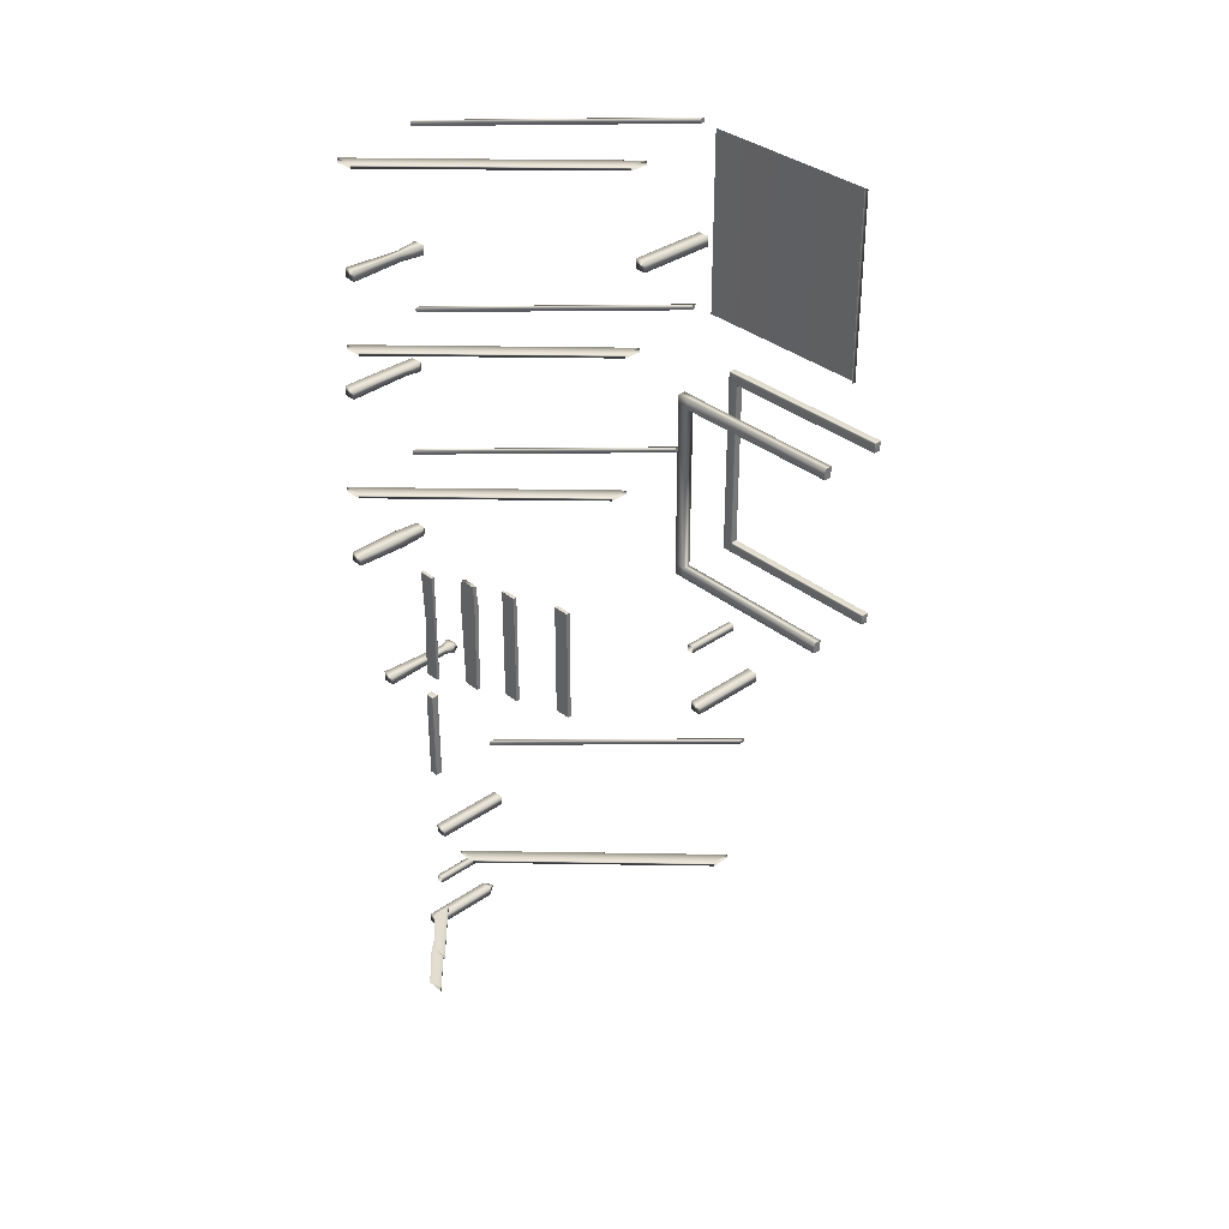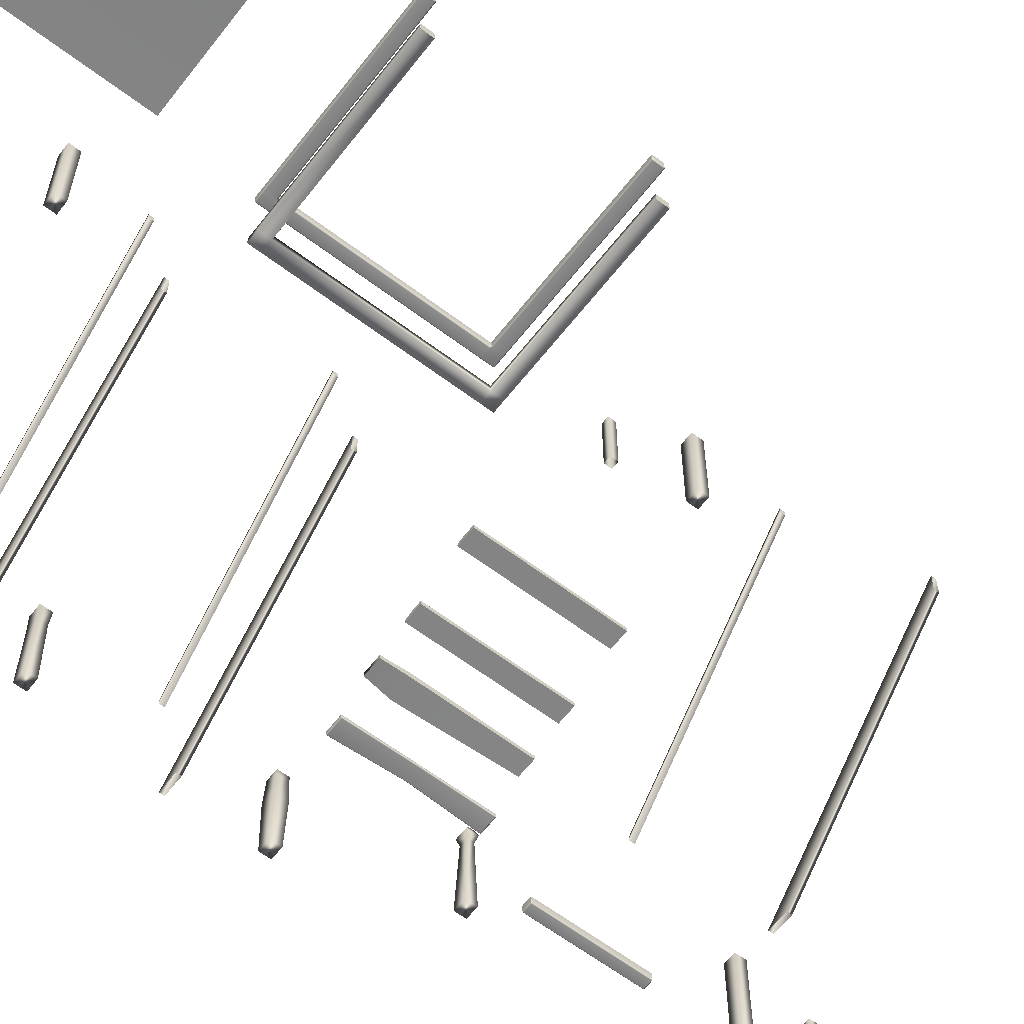
<metadata>
{"format":"obj","ext":"obj","renderer":"f3d","projection":"perspective","resolution":1024,"background":"white","views":[{"elev":34.7,"azim":46.9,"up":"+Z"},{"elev":-61.5,"azim":52.3,"up":"+Y"}]}
</metadata>
<code>
v 2.31 4.894 -13.87
v 2.532 4.894 -13.87
v 4.572 6.984 -13.87
v 4.572 7.206 -13.87
v 4.572 7.206 -13.92
v 4.572 6.984 -13.92
v 2.532 4.894 -13.92
v 2.31 4.894 -13.92
v 3.366 4.894 -24.51
v 3.144 4.894 -24.51
v 2.668 5.313 -24.51
v 2.668 5.535 -24.51
v 3.366 4.894 -24.46
v 2.668 5.535 -24.46
v 2.668 5.313 -24.46
v 3.144 4.894 -24.46
v 5.415 7.206 -20.44
v 5.415 7.206 -20.57
v 5.558 7.206 -20.57
v 5.558 7.206 -20.44
v 5.456 8.206 -20.52
v 5.415 8.165 -20.57
v 5.415 8.165 -20.44
v 5.456 8.206 -20.48
v 5.517 8.206 -20.52
v 5.558 8.165 -20.57
v 5.517 8.206 -20.48
v 5.558 8.165 -20.44
v 4.422 7.206 -15.04
v 4.422 7.206 -15.16
v 4.564 7.206 -15.16
v 4.564 7.206 -15.04
v 4.463 8.206 -15.12
v 4.422 8.165 -15.16
v 4.422 8.165 -15.04
v 4.463 8.206 -15.08
v 4.523 8.206 -15.12
v 4.564 8.165 -15.16
v 4.523 8.206 -15.08
v 4.564 8.165 -15.04
v 4.651 5.772 -18.8
v 4.85 5.772 -18.8
v 4.85 5.797 -18.8
v 4.676 5.797 -18.8
v 4.676 5.797 -20.25
v 4.85 5.797 -20.25
v 4.651 5.752 -20.25
v 4.85 5.752 -20.25
v 4.85 5.752 -18.8
v 4.651 5.752 -18.8
v 4.85 5.772 -20.25
v 4.651 5.772 -20.25
v 2.458 5.541 -21.11
v 2.45 5.549 -21.11
v 2.45 5.549 -22.32
v 2.458 5.541 -22.32
v 2.458 5.549 -21.11
v 2.56 5.541 -21.11
v 2.56 5.549 -21.11
v 2.458 5.625 -21.11
v 2.45 5.625 -21.11
v 2.568 5.549 -21.11
v 2.56 5.541 -22.32
v 2.568 5.549 -22.32
v 2.568 5.625 -21.11
v 2.56 5.625 -21.11
v 2.458 5.633 -21.11
v 2.458 5.633 -22.32
v 2.45 5.625 -22.32
v 2.56 5.633 -21.11
v 2.568 5.625 -22.32
v 2.56 5.633 -22.32
v 2.458 5.625 -22.33
v 2.458 5.549 -22.33
v 2.56 5.625 -22.33
v 2.56 5.549 -22.33
v 2.157 5.772 -17.83
v 4.278 8.005 -17.79
v 4.278 8.061 -17.79
v 2.157 5.827 -17.83
v 4.278 8.061 -17.85
v 2.157 5.827 -17.89
v 4.278 8.005 -17.85
v 2.157 5.772 -17.89
v 3.545 5.312 -18.77
v 3.744 5.312 -18.77
v 3.744 5.356 -18.77
v 3.545 5.356 -18.77
v 3.744 5.382 -19.06
v 3.528 5.382 -19.06
v 3.545 5.356 -20.22
v 3.744 5.356 -20.22
v 3.744 5.312 -20.22
v 3.545 5.312 -20.22
v 3.495 5.323 -19.06
v 3.744 5.323 -19.06
v 5.107 7.301 -16.43
v 5.107 7.206 -16.43
v 5.24 7.206 -16.43
v 5.24 7.301 -16.43
v 5.107 7.301 -18.64
v 5.107 7.301 -16.56
v 5.24 7.301 -16.56
v 5.24 7.301 -18.64
v 5.107 7.206 -18.78
v 5.107 7.301 -18.78
v 5.24 7.301 -18.78
v 5.24 7.206 -18.78
v 5.24 7.206 -16.56
v 5.107 7.206 -16.56
v 5.107 7.206 -18.64
v 5.24 7.206 -18.64
v 7.276 7.301 -18.64
v 7.276 7.206 -18.64
v 7.276 7.206 -18.78
v 7.276 7.301 -18.78
v 7.276 7.206 -16.56
v 7.276 7.301 -16.56
v 7.276 7.301 -16.43
v 7.276 7.206 -16.43
v 2.673 5.535 -23.27
v 2.673 5.535 -23.15
v 2.531 5.535 -23.15
v 2.531 5.535 -23.27
v 2.632 6.535 -23.19
v 2.673 6.494 -23.15
v 2.673 6.494 -23.27
v 2.632 6.535 -23.23
v 2.572 6.535 -23.19
v 2.531 6.494 -23.15
v 2.572 6.535 -23.23
v 2.531 6.494 -23.27
v 3.995 5.551 -18.81
v 4.195 5.551 -18.81
v 4.195 5.576 -18.81
v 4.062 5.576 -18.81
v 4.021 5.576 -20.26
v 4.195 5.576 -20.26
v 3.995 5.532 -20.26
v 4.195 5.532 -20.26
v 4.195 5.532 -18.81
v 3.995 5.532 -18.81
v 4.195 5.551 -20.26
v 3.995 5.551 -20.26
v 3.372 5.772 -21.45
v 5.494 8.005 -21.41
v 5.494 8.061 -21.41
v 3.372 5.827 -21.45
v 5.494 8.061 -21.47
v 3.372 5.827 -21.51
v 5.494 8.005 -21.47
v 3.372 5.772 -21.51
v 5.107 7.996 -16.56
v 5.117 7.986 -16.56
v 5.117 7.986 -16.44
v 5.107 7.996 -16.44
v 5.107 7.996 -16.57
v 5.107 8.07 -16.56
v 5.107 8.07 -16.57
v 5.107 7.996 -18.64
v 5.117 7.986 -18.64
v 5.117 7.986 -16.57
v 5.229 7.986 -16.57
v 5.232 7.986 -16.56
v 5.247 7.986 -16.55
v 5.25 7.996 -16.56
v 7.265 7.996 -16.56
v 7.265 7.986 -16.55
v 5.247 7.986 -16.44
v 5.232 7.986 -16.44
v 5.229 7.986 -18.64
v 5.24 7.996 -18.63
v 5.24 7.996 -16.57
v 5.24 8.07 -16.57
v 5.25 8.07 -16.56
v 5.232 8.08 -16.56
v 5.229 8.08 -16.57
v 5.117 8.08 -16.57
v 5.117 8.08 -16.56
v 5.117 8.08 -18.64
v 5.107 8.07 -18.64
v 5.107 8.07 -16.44
v 5.117 8.08 -16.44
v 5.247 8.08 -16.55
v 5.232 8.08 -16.44
v 5.247 8.08 -16.44
v 7.265 8.08 -16.55
v 7.265 8.07 -16.56
v 5.24 8.07 -18.63
v 5.229 8.08 -18.64
v 5.232 8.08 -18.65
v 5.117 8.08 -18.65
v 5.107 8.07 -18.65
v 5.117 8.08 -18.77
v 5.107 8.07 -18.77
v 5.107 7.996 -18.65
v 5.25 7.996 -18.64
v 5.25 8.07 -18.64
v 7.265 8.07 -18.64
v 7.265 8.08 -18.65
v 5.247 8.08 -18.65
v 5.247 8.08 -18.77
v 5.232 8.08 -18.77
v 5.232 7.986 -18.65
v 5.117 7.986 -18.65
v 5.107 7.996 -18.77
v 5.117 7.986 -18.77
v 5.247 7.986 -18.65
v 5.232 7.986 -18.77
v 5.247 7.986 -18.77
v 7.265 7.986 -18.65
v 7.265 7.996 -18.64
v 5.232 8.07 -18.78
v 5.117 8.07 -18.78
v 5.117 7.996 -18.78
v 5.232 7.996 -18.78
v 5.247 7.996 -18.78
v 5.247 8.07 -18.78
v 7.265 7.996 -18.78
v 7.265 7.986 -18.77
v 7.265 8.08 -18.77
v 7.265 8.07 -18.78
v 5.232 7.996 -16.43
v 5.117 7.996 -16.43
v 5.117 8.07 -16.43
v 5.247 7.996 -16.43
v 7.265 7.986 -16.44
v 7.265 7.996 -16.43
v 5.247 8.07 -16.43
v 5.232 8.07 -16.43
v 7.265 8.07 -16.43
v 7.265 8.08 -16.44
v 7.276 7.996 -16.55
v 7.276 7.996 -16.44
v 7.276 8.07 -16.55
v 7.276 8.07 -16.44
v 7.276 8.07 -18.65
v 7.276 8.07 -18.77
v 7.276 7.996 -18.65
v 7.276 7.996 -18.77
v 2.147 4.894 -16.64
v 2.147 4.894 -16.76
v 2.29 4.894 -16.76
v 2.29 4.894 -16.64
v 2.211 5.923 -16.71
v 2.147 5.853 -16.76
v 2.147 5.853 -16.64
v 2.211 5.923 -16.7
v 2.226 5.923 -16.71
v 2.29 5.853 -16.76
v 2.226 5.923 -16.7
v 2.29 5.853 -16.64
v 2.127 5.661 -16.65
v 2.276 5.661 -16.65
v 2.276 5.661 -16.75
v 2.127 5.661 -16.75
v 7.552 7.26 -15.31
v 5.516 7.26 -15.31
v 5.516 7.26 -13.24
v 7.552 7.26 -13.24
v 7.552 7.206 -13.24
v 7.552 7.206 -15.31
v 2.45 5.772 -13.67
v 4.572 8.005 -13.63
v 4.572 8.061 -13.63
v 2.45 5.827 -13.67
v 4.572 8.061 -13.69
v 2.45 5.827 -13.73
v 4.572 8.005 -13.69
v 2.45 5.772 -13.73
v 2.016 4.894 -18.03
v 2.239 4.894 -18.03
v 4.279 6.984 -18.03
v 4.278 7.206 -18.03
v 4.278 7.206 -18.08
v 4.279 6.984 -18.08
v 2.239 4.894 -18.08
v 2.016 4.894 -18.08
v 2.505 4.894 -20.41
v 2.505 4.894 -20.53
v 2.647 4.894 -20.53
v 2.647 4.894 -20.41
v 2.525 5.917 -20.5
v 2.505 5.853 -20.53
v 2.505 5.853 -20.41
v 2.525 5.917 -20.43
v 2.627 5.917 -20.5
v 2.647 5.853 -20.53
v 2.627 5.917 -20.43
v 2.647 5.853 -20.41
v 2.532 5.757 -20.43
v 2.62 5.757 -20.43
v 2.62 5.757 -20.51
v 2.532 5.757 -20.51
v 2.23 4.894 -16.09
v 2.452 4.894 -16.09
v 4.493 6.984 -16.09
v 4.492 7.206 -16.09
v 4.492 7.206 -16.15
v 4.493 6.984 -16.15
v 2.452 4.894 -16.15
v 2.23 4.894 -16.15
v 3.822 4.894 -22.41
v 4.045 4.894 -22.41
v 6.085 6.984 -22.41
v 6.084 7.206 -22.41
v 6.084 7.206 -22.46
v 6.085 6.984 -22.46
v 4.045 4.894 -22.46
v 3.822 4.894 -22.46
v 2.68 6.063 -23.82
v 2.68 5.377 -23.82
v 2.762 5.377 -23.82
v 2.762 6.063 -23.82
v 2.68 5.377 -23.91
v 2.68 6.063 -23.91
v 2.762 6.063 -23.91
v 2.762 5.377 -23.91
v 2.041 4.894 -18.92
v 2.041 4.894 -19.04
v 2.183 4.894 -19.04
v 2.183 4.894 -18.92
v 2.082 5.894 -19
v 2.041 5.853 -19.04
v 2.041 5.853 -18.92
v 2.082 5.894 -18.96
v 2.142 5.894 -19
v 2.183 5.853 -19.04
v 2.142 5.894 -18.96
v 2.183 5.853 -18.92
v 2.041 5.799 -18.92
v 2.183 5.799 -18.92
v 2.183 5.799 -19.04
v 2.041 5.799 -19.04
v 2.194 5.528 -18.91
v 2.029 5.528 -18.91
v 2.194 5.528 -19.05
v 2.029 5.528 -19.05
v 3.246 4.894 -25.17
v 3.024 4.894 -25.17
v 2.548 5.313 -25.17
v 2.548 5.535 -25.17
v 3.246 4.894 -25.12
v 2.548 5.535 -25.12
v 2.548 5.313 -25.12
v 3.024 4.894 -25.12
v 5.245 7.986 -19.76
v 5.245 7.301 -19.76
v 5.327 7.301 -19.76
v 5.327 7.986 -19.76
v 5.245 7.301 -19.84
v 5.245 7.986 -19.84
v 5.327 7.986 -19.84
v 5.327 7.301 -19.84
v 2.318 4.894 -15.13
v 2.318 4.894 -15.25
v 2.46 4.894 -15.25
v 2.46 4.894 -15.13
v 2.345 5.876 -15.22
v 2.318 5.853 -15.25
v 2.318 5.853 -15.13
v 2.345 5.876 -15.16
v 2.433 5.876 -15.22
v 2.46 5.853 -15.25
v 2.433 5.876 -15.16
v 2.46 5.853 -15.13
v 2.361 5.565 -15.14
v 2.429 5.565 -15.14
v 2.429 5.565 -15.24
v 2.361 5.565 -15.24
v 3.082 5.136 -20.21
v 3.261 5.136 -20.21
v 3.256 5.136 -20.22
v 3.087 5.136 -20.22
v 3.079 5.092 -18.79
v 3.263 5.092 -18.79
v 3.258 5.092 -18.78
v 3.084 5.092 -18.78
v 3.082 5.136 -18.79
v 3.087 5.136 -18.79
v 3.256 5.136 -18.79
v 3.261 5.136 -18.79
v 3.079 5.092 -20.22
v 3.085 5.092 -20.22
v 3.258 5.092 -20.22
v 3.263 5.092 -20.22
v 3.077 5.127 -18.78
v 3.072 5.127 -18.78
v 3.072 5.099 -18.78
v 3.077 5.099 -18.78
v 3.265 5.127 -18.78
v 3.271 5.127 -18.78
v 3.265 5.099 -18.78
v 3.271 5.099 -18.78
v 3.077 5.127 -20.23
v 3.072 5.127 -20.22
v 3.077 5.099 -20.23
v 3.072 5.099 -20.22
v 3.265 5.127 -20.23
v 3.271 5.127 -20.22
v 3.271 5.099 -20.22
v 3.265 5.099 -20.23
v 3.11 5.136 -19.5
v 3.101 5.127 -19.5
v 3.271 5.127 -19.5
v 3.261 5.136 -19.5
v 3.101 5.109 -19.5
v 3.108 5.102 -19.5
v 3.263 5.102 -19.5
v 3.271 5.109 -19.5
v 2.422 5.535 -24.98
v 2.422 5.535 -24.86
v 2.279 5.535 -24.86
v 2.279 5.535 -24.98
v 2.358 6.558 -24.92
v 2.422 6.448 -24.86
v 2.422 6.448 -24.98
v 2.358 6.558 -24.93
v 2.343 6.558 -24.92
v 2.279 6.448 -24.86
v 2.343 6.558 -24.93
v 2.279 6.448 -24.98
v 2.37 5.772 -15.9
v 4.492 8.005 -15.86
v 4.492 8.061 -15.86
v 2.37 5.827 -15.9
v 4.492 8.061 -15.91
v 2.37 5.827 -15.95
v 4.492 8.005 -15.91
v 2.37 5.772 -15.95
g StairRail11 Stairs StairsAndFences1 ShipDecorationSeparatedLow
f 3 4 1 2
f 5 6 7 8
f 6 3 2 7
f 4 5 8 1
g StairsAndFences1 ShipDecorationSeparatedLow StairSupport Stairs3
f 9 10 11 12
f 13 9 12 14
f 16 13 14 15
f 10 16 15 11
g Stairs StairsAndFences1 ShipDecorationSeparatedLow StairPole2
f 19 20 17 18
f 24 21 22 23
f 25 26 22 21
f 28 26 25 27
f 28 27 24 23
f 20 28 23 17
f 27 25 21 24
f 26 19 18 22
f 26 28 20 19
f 23 22 18 17
g StairsAndFences1 ShipDecorationSeparatedLow StairPole2 Stairs1
f 31 32 29 30
f 36 33 34 35
f 37 38 34 33
f 40 38 37 39
f 40 39 36 35
f 32 40 35 29
f 39 37 33 36
f 38 31 30 34
f 38 40 32 31
f 35 34 30 29
g Stairs StairsAndFences1 ShipDecorationSeparatedLow StairVariation4
f 42 43 44 41
f 43 46 45 44
f 48 49 50 47
f 46 43 42 51
f 41 52 47 50
f 46 51 52 45
f 44 45 52 41
f 49 42 41 50
f 51 42 49 48
f 51 48 47 52
g StairsAndFences1 ShipDecorationSeparatedLow FenceTop Fence
f 56 53 54 55
f 58 59 57 53
f 57 60 61 54
f 64 62 58 63
f 62 65 66 59
f 67 68 69 61
f 66 70 67 60
f 65 71 72 70
f 73 74 55 69
f 72 75 73 68
f 71 64 76 75
f 76 63 56 74
f 59 66 60 57
f 70 72 68 67
f 75 76 74 73
f 63 58 53 56
f 71 65 62 64
f 61 69 55 54
f 53 57 54
f 62 59 58
f 61 60 67
f 70 66 65
f 69 68 73
f 75 72 71
f 55 74 56
f 63 76 64
g Stairs StairsAndFences1 ShipDecorationSeparatedLow pCube62
f 78 79 80 77
f 79 81 82 80
f 81 83 84 82
f 83 78 77 84
f 81 79 78 83
f 80 82 84 77
g Stairs StairsAndFences1 ShipDecorationSeparatedLow StairVariation2
f 86 87 88 85
f 87 89 90 88
f 92 93 94 91
f 96 86 85 95
f 89 87 86 96
f 85 88 90 95
f 91 94 95 90
f 93 96 95 94
f 92 89 96 93
f 89 92 91 90
g StairsAndFences1 ShipDecorationSeparatedLow StandingCubeFrame StandingCubeFence
f 99 100 97 98
f 103 104 101 102
f 107 108 105 106
f 112 109 110 111
f 104 103 109 112
f 102 101 111 110
f 104 107 106 101
f 116 113 114 115
f 108 112 111 105
f 101 106 105 111
f 109 99 98 110
f 118 119 120 117
f 100 103 102 97
f 97 102 110 98
f 118 117 109 103
f 119 118 103 100
f 120 119 100 99
f 117 120 99 109
f 114 113 104 112
f 115 114 112 108
f 116 115 108 107
f 113 116 107 104
g StairsAndFences1 ShipDecorationSeparatedLow StairPole3 Stairs2
f 121 122 123 124
f 126 127 128 125
f 126 125 129 130
f 129 131 132 130
f 128 127 132 131
f 127 121 124 132
f 125 128 131 129
f 122 126 130 123
f 130 132 124 123
f 127 126 122 121
g Stairs StairsAndFences1 ShipDecorationSeparatedLow StairVariation3
f 134 135 136 133
f 135 138 137 136
f 140 141 142 139
f 138 135 134 143
f 133 144 139 142
f 138 143 144 137
f 136 137 144 133
f 141 134 133 142
f 143 134 141 140
f 143 140 139 144
g Stairs StairsAndFences1 ShipDecorationSeparatedLow pCube60
f 146 147 148 145
f 147 149 150 148
f 149 151 152 150
f 151 146 145 152
f 149 147 146 151
f 148 150 152 145
g StairsAndFences1 ShipDecorationSeparatedLow StandingCubeFence StandingCubeRailing
f 154 155 156 153
f 158 159 157 153
f 161 162 157 160
f 163 164 154 162
f 167 168 165 166
f 165 169 170 164
f 172 173 163 171
f 175 166 173 174
f 176 177 178 179
f 178 180 181 159
f 183 179 158 182
f 186 184 176 185
f 187 188 175 184
f 174 189 190 177
f 190 191 192 180
f 192 194 195 193
f 181 193 196 160
f 197 198 189 172
f 199 200 201 198
f 201 202 203 191
f 204 171 161 205
f 207 205 196 206
f 210 208 204 209
f 211 212 197 208
f 203 213 214 194
f 214 215 206 195
f 216 209 207 215
f 218 217 216 213
f 219 220 210 217
f 221 222 218 202
f 170 223 224 155
f 224 225 182 156
f 227 228 226 169
f 226 229 230 223
f 230 185 183 225
f 231 232 186 229
f 233 234 227 168
f 235 233 167 188
f 236 235 187 232
f 234 236 231 228
f 237 238 221 200
f 239 237 199 212
f 240 239 211 220
f 238 240 219 222
f 223 230 225 224
f 177 190 180 178
f 213 216 215 214
f 171 163 162 161
f 189 174 173 172
f 159 181 160 157
f 191 203 194 192
f 238 237 239 240
f 209 204 205 207
f 193 195 206 196
f 164 170 155 154
f 235 236 234 233
f 185 176 179 183
f 182 158 153 156
f 188 167 166 175
f 232 187 184 186
f 228 231 229 226
f 168 227 169 165
f 212 199 198 197
f 220 211 208 210
f 222 219 217 218
f 200 221 202 201
f 162 154 153 157
f 166 165 164 163 173
f 179 178 159 158
f 184 175 174 177 176
f 180 192 193 181
f 198 201 191 190 189
f 205 161 160 196
f 208 197 172 171 204
f 214 195 194
f 217 210 209 216
f 202 218 213 203
f 207 206 215
f 224 156 155
f 169 226 223 170
f 229 186 185 230
f 183 182 225
f 168 167 233
f 235 188 187
f 236 232 231
f 234 228 227
f 200 199 237
f 239 212 211
f 220 219 240
f 238 222 221
g StairsAndFences1 ShipDecorationSeparatedLow Stairs1 StairPole1
f 243 244 241 242
f 248 245 246 247
f 249 250 246 245
f 252 250 249 251
f 252 251 248 247
f 254 252 247 253
f 251 249 245 248
f 250 255 256 246
f 250 252 254 255
f 247 246 256 253
f 244 254 253 241
f 244 243 255 254
f 255 243 242 256
f 242 241 253 256
g StairsAndFences1 ShipDecorationSeparatedLow StandingCubeFence StandingCube1
f 260 257 258 259
f 257 260 261 262
g Stairs StairsAndFences1 ShipDecorationSeparatedLow pCube68
f 264 265 266 263
f 265 267 268 266
f 267 269 270 268
f 269 264 263 270
f 267 265 264 269
f 266 268 270 263
g Stairs StairsAndFences1 ShipDecorationSeparatedLow StairRail5
f 273 274 271 272
f 275 276 277 278
f 276 273 272 277
f 274 275 278 271
g Stairs StairsAndFences1 ShipDecorationSeparatedLow StairPole1
f 281 282 279 280
f 286 283 284 285
f 287 288 284 283
f 290 288 287 289
f 290 289 286 285
f 292 290 285 291
f 289 287 283 286
f 288 293 294 284
f 288 290 292 293
f 294 291 285 284
f 282 292 291 279
f 282 281 293 292
f 293 281 280 294
f 291 294 280 279
g StairsAndFences1 ShipDecorationSeparatedLow StandingCubeFence StandingCube
f 260 257 258 259
f 257 260 261 262
g Stairs StairsAndFences1 ShipDecorationSeparatedLow StairRail8
f 297 298 295 296
f 299 300 301 302
f 300 297 296 301
f 298 299 302 295
g Stairs StairsAndFences1 ShipDecorationSeparatedLow StairRail
f 305 306 303 304
f 307 308 309 310
f 308 305 304 309
f 306 307 310 303
g StairsAndFences1 ShipDecorationSeparatedLow Fence FencePole2
f 313 314 311 312
f 317 318 315 316
f 317 314 313 318
f 311 316 315 312
g Stairs StairsAndFences1 ShipDecorationSeparatedLow StairPole
f 321 322 319 320
f 326 323 324 325
f 327 328 324 323
f 330 328 327 329
f 330 329 326 325
f 332 330 325 331
f 329 327 323 326
f 328 333 334 324
f 328 330 332 333
f 325 324 334 331
f 322 335 336 319
f 337 335 322 321
f 337 321 320 338
f 320 319 336 338
f 335 332 331 336
f 331 334 338 336
f 333 337 338 334
f 335 337 333 332
g StairsAndFences1 ShipDecorationSeparatedLow Stairs3 StairSupport1
f 339 340 341 342
f 343 339 342 344
f 346 343 344 345
f 340 346 345 341
g StairsAndFences1 ShipDecorationSeparatedLow StandingCubeFence StandCubePole9
f 349 350 347 348
f 353 354 351 352
f 353 350 349 354
f 347 352 351 348
g StairsAndFences1 ShipDecorationSeparatedLow Stairs1 StairPole4
f 357 358 355 356
f 362 359 360 361
f 363 364 360 359
f 366 364 363 365
f 366 365 362 361
f 368 366 361 367
f 365 363 359 362
f 364 369 370 360
f 364 366 368 369
f 370 367 361 360
f 358 368 367 355
f 358 357 369 368
f 369 357 356 370
f 367 370 356 355
g Stairs StairsAndFences1 ShipDecorationSeparatedLow StairVariation1
f 372 373 374 371
f 376 377 378 375
f 381 382 379 380
f 385 386 383 384
f 390 387 388 389
f 380 379 388 387
f 391 392 382 381
f 394 392 391 393
f 371 374 395 396
f 395 397 398 396
f 400 401 402 399
f 400 399 373 372
f 375 378 390 389
f 394 393 377 376
f 384 383 398 397
f 402 401 386 385
f 403 404 388 379
f 391 381 380 387
f 392 405 406 382
f 404 403 371 396
f 373 399 395 374
f 405 400 372 406
f 407 408 375 389
f 377 393 390 378
f 410 394 376 409
f 402 385 384 397
f 408 407 398 383
f 401 410 409 386
f 393 391 387 390
f 399 402 397 395
f 405 392 394 410
f 404 407 389 388
f 407 404 396 398
f 400 405 410 401
f 406 372 371 403
f 386 409 408 383
f 409 376 375 408
f 382 406 403 379
g StairsAndFences1 ShipDecorationSeparatedLow Stairs3 StairPole2
f 411 412 413 414
f 416 417 418 415
f 416 415 419 420
f 419 421 422 420
f 418 417 422 421
f 415 418 421 419
f 417 411 414 422
f 412 416 420 413
f 420 422 414 413
f 417 416 412 411
g Stairs StairsAndFences1 ShipDecorationSeparatedLow pCube65
f 424 425 426 423
f 425 427 428 426
f 427 429 430 428
f 429 424 423 430
f 427 425 424 429
f 426 428 430 423

</code>
